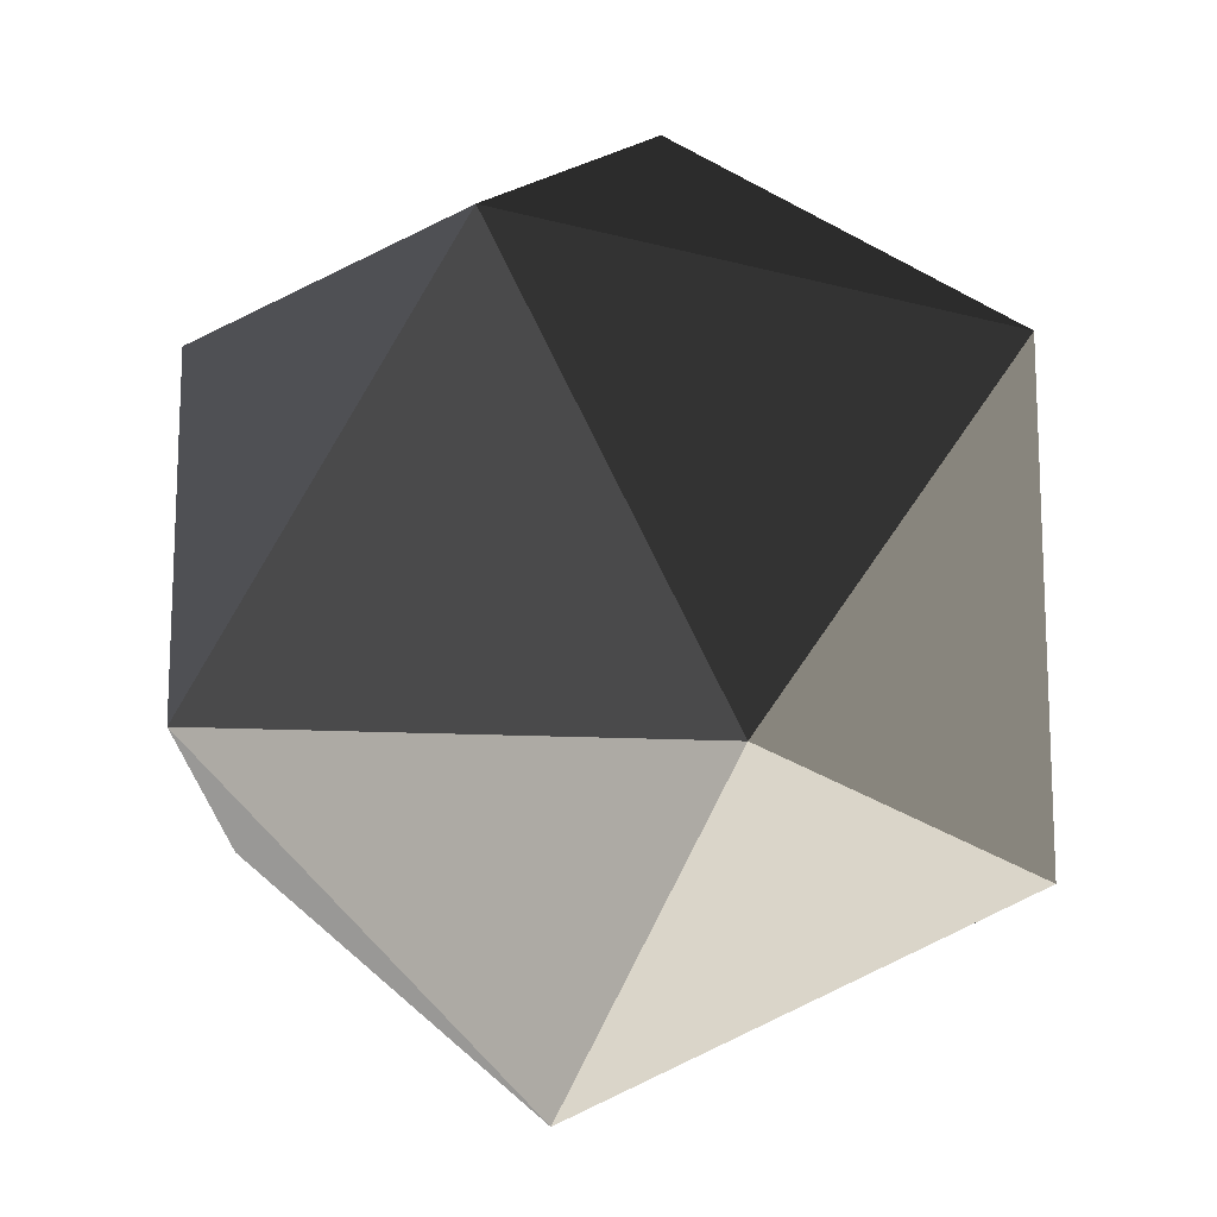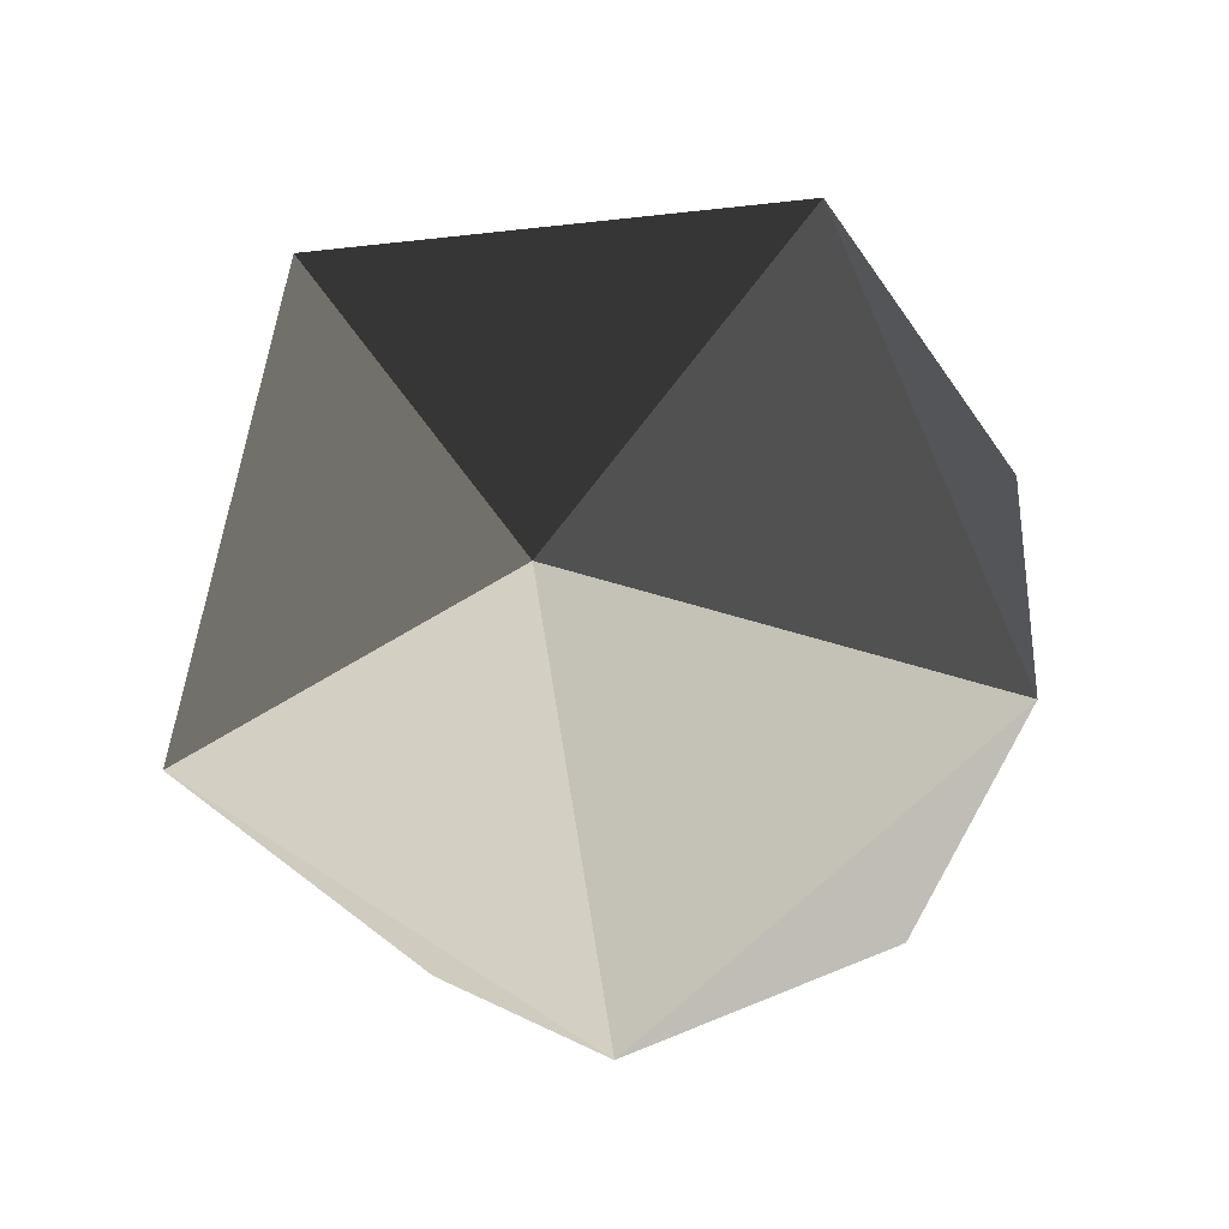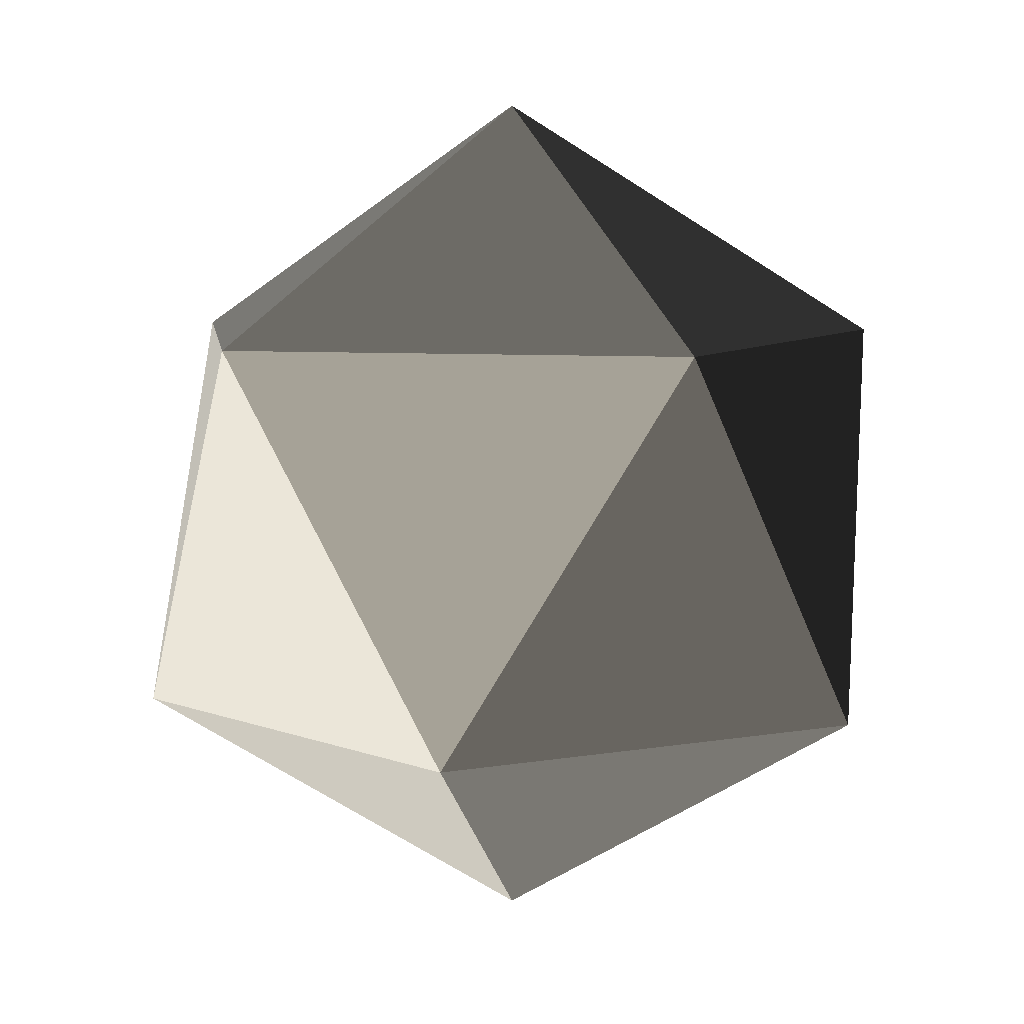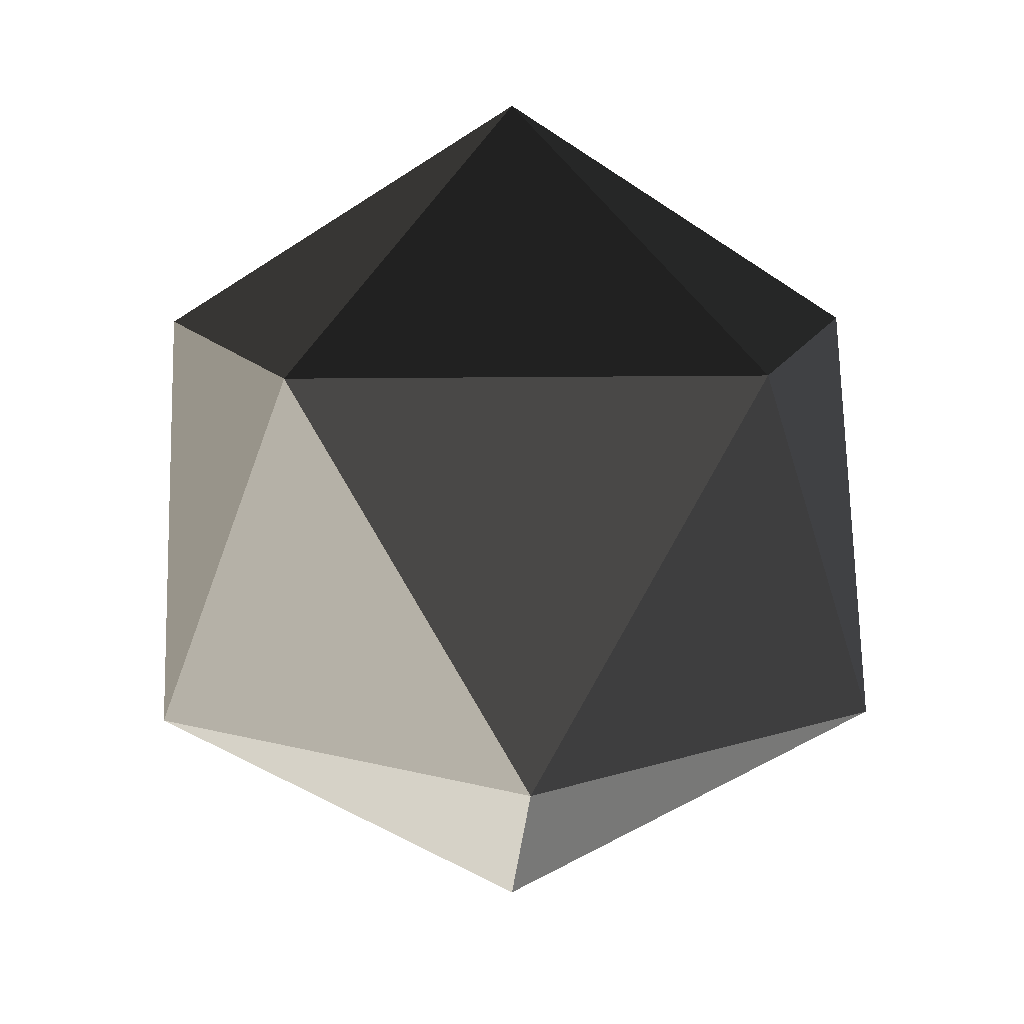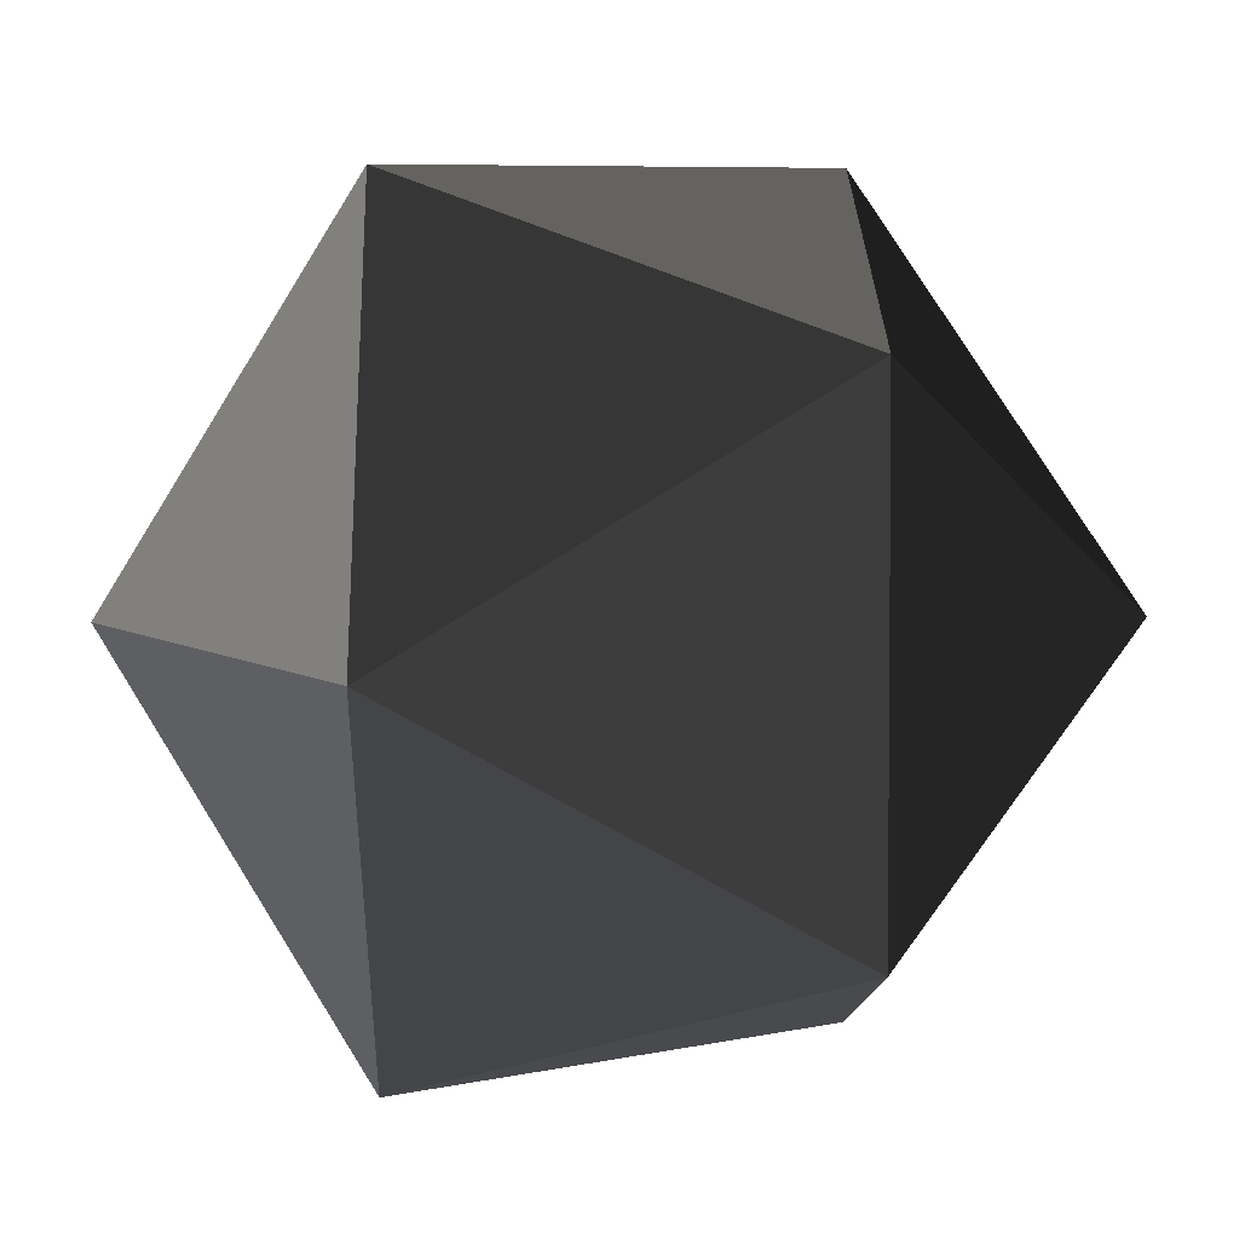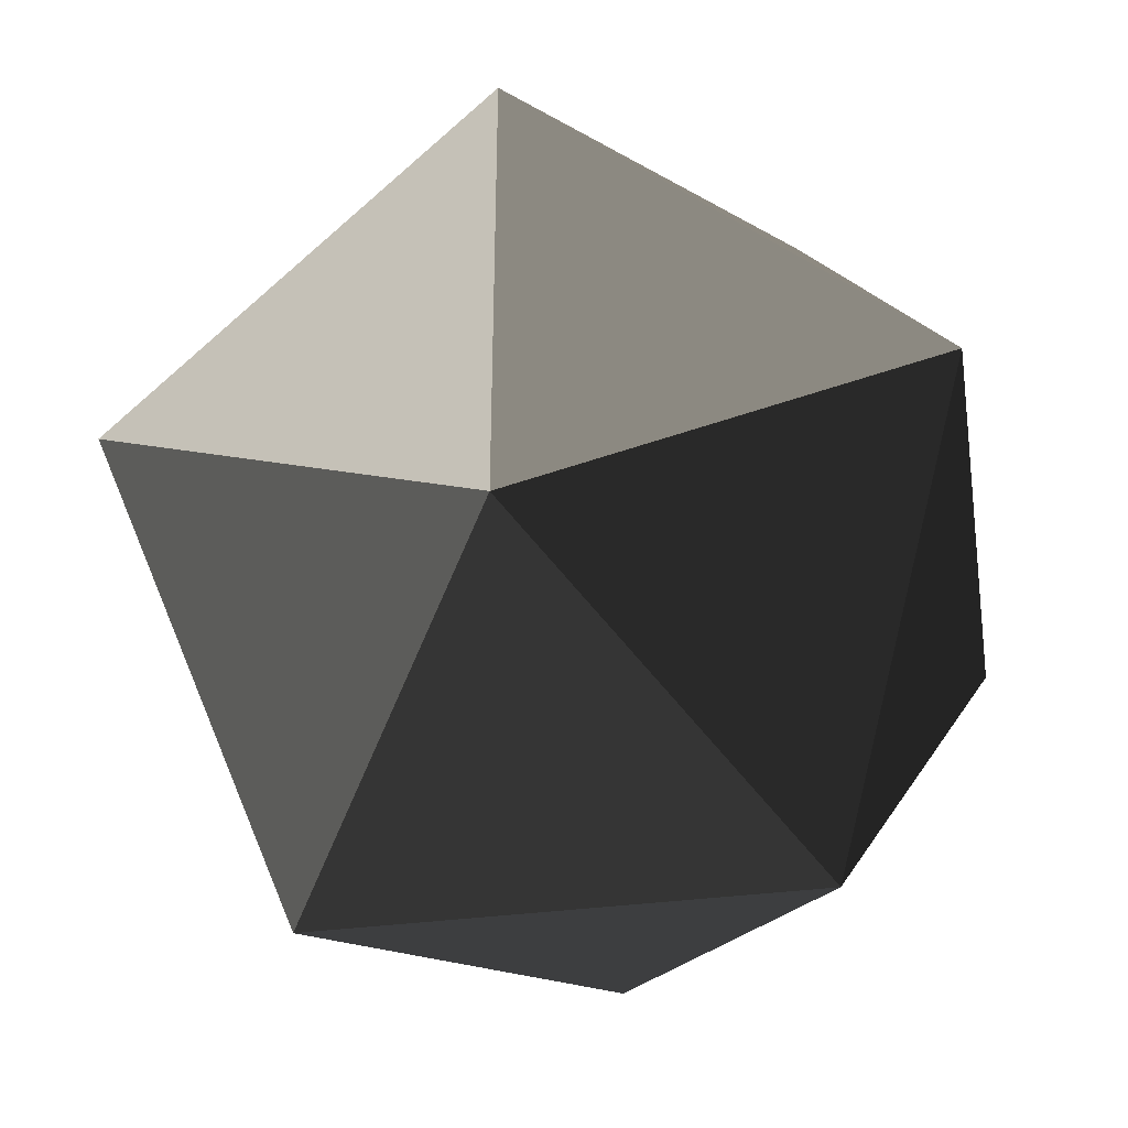
<metadata>
{"format":"obj","ext":"obj","renderer":"f3d","projection":"perspective","resolution":1024,"background":"white","views":[{"elev":73.7,"azim":6.1,"up":"+Y"},{"elev":-32.3,"azim":-8.8,"up":"+Z"},{"elev":7.9,"azim":-80.0,"up":"+Z"},{"elev":11.6,"azim":-20.6,"up":"+Z"},{"elev":42.8,"azim":153.0,"up":"+Y"},{"elev":-39.4,"azim":-49.5,"up":"+Y"}]}
</metadata>
<code>
v -2.913e-06 -1.506e-06 -1
v -0.2764 -0.8506 -0.4472
v 0.7236 -0.5257 -0.4472
v 0.7236 -0.5257 -0.4472
v 0.7236 0.5257 -0.4472
v -2.913e-06 -1.506e-06 -1
v -2.913e-06 -1.506e-06 -1
v -0.8944 -1.506e-06 -0.4472
v -0.2764 -0.8506 -0.4472
v -2.913e-06 -1.506e-06 -1
v -0.2764 0.8506 -0.4472
v -0.8944 -1.506e-06 -0.4472
v -2.913e-06 -1.506e-06 -1
v 0.7236 0.5257 -0.4472
v -0.2764 0.8506 -0.4472
v 0.7236 -0.5257 -0.4472
v 0.8944 -1.506e-06 0.4472
v 0.7236 0.5257 -0.4472
v -0.2764 -0.8506 -0.4472
v 0.2764 -0.8506 0.4472
v 0.7236 -0.5257 -0.4472
v -0.8944 -1.506e-06 -0.4472
v -0.7236 -0.5257 0.4472
v -0.2764 -0.8506 -0.4472
v -0.2764 0.8506 -0.4472
v -0.7236 0.5257 0.4472
v -0.8944 -1.506e-06 -0.4472
v 0.7236 0.5257 -0.4472
v 0.2764 0.8506 0.4472
v -0.2764 0.8506 -0.4472
v 0.7236 -0.5257 -0.4472
v 0.2764 -0.8506 0.4472
v 0.8944 -1.506e-06 0.4472
v -0.2764 -0.8506 -0.4472
v -0.7236 -0.5257 0.4472
v 0.2764 -0.8506 0.4472
v -0.8944 -1.506e-06 -0.4472
v -0.7236 0.5257 0.4472
v -0.7236 -0.5257 0.4472
v -0.2764 0.8506 -0.4472
v 0.2764 0.8506 0.4472
v -0.7236 0.5257 0.4472
v 0.7236 0.5257 -0.4472
v 0.8944 -1.506e-06 0.4472
v 0.2764 0.8506 0.4472
v 0.2764 -0.8506 0.4472
v -2.913e-06 -1.506e-06 1
v 0.8944 -1.506e-06 0.4472
v -0.7236 -0.5257 0.4472
v -2.913e-06 -1.506e-06 1
v 0.2764 -0.8506 0.4472
v -0.7236 0.5257 0.4472
v -2.913e-06 -1.506e-06 1
v -0.7236 -0.5257 0.4472
v 0.2764 0.8506 0.4472
v -2.913e-06 -1.506e-06 1
v -0.7236 0.5257 0.4472
v 0.8944 -1.506e-06 0.4472
v -2.913e-06 -1.506e-06 1
v 0.2764 0.8506 0.4472
g Icosphere_(2)_1780_321
f 1 3 2
f 4 6 5
f 7 9 8
f 10 12 11
f 13 15 14
f 16 18 17
f 19 21 20
f 22 24 23
f 25 27 26
f 28 30 29
f 31 33 32
f 34 36 35
f 37 39 38
f 40 42 41
f 43 45 44
f 46 48 47
f 49 51 50
f 52 54 53
f 55 57 56
f 58 60 59

</code>
